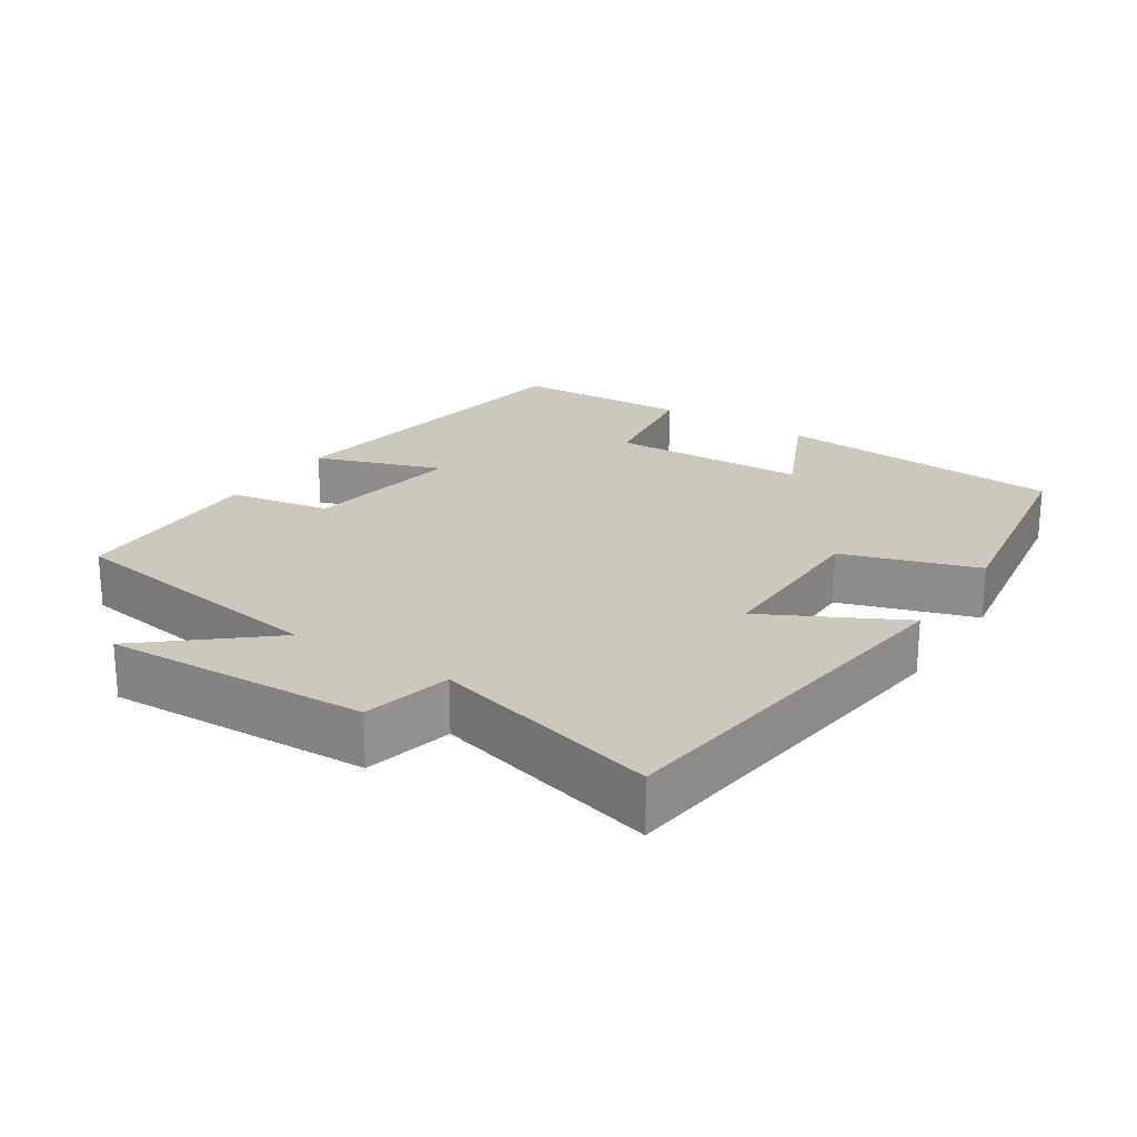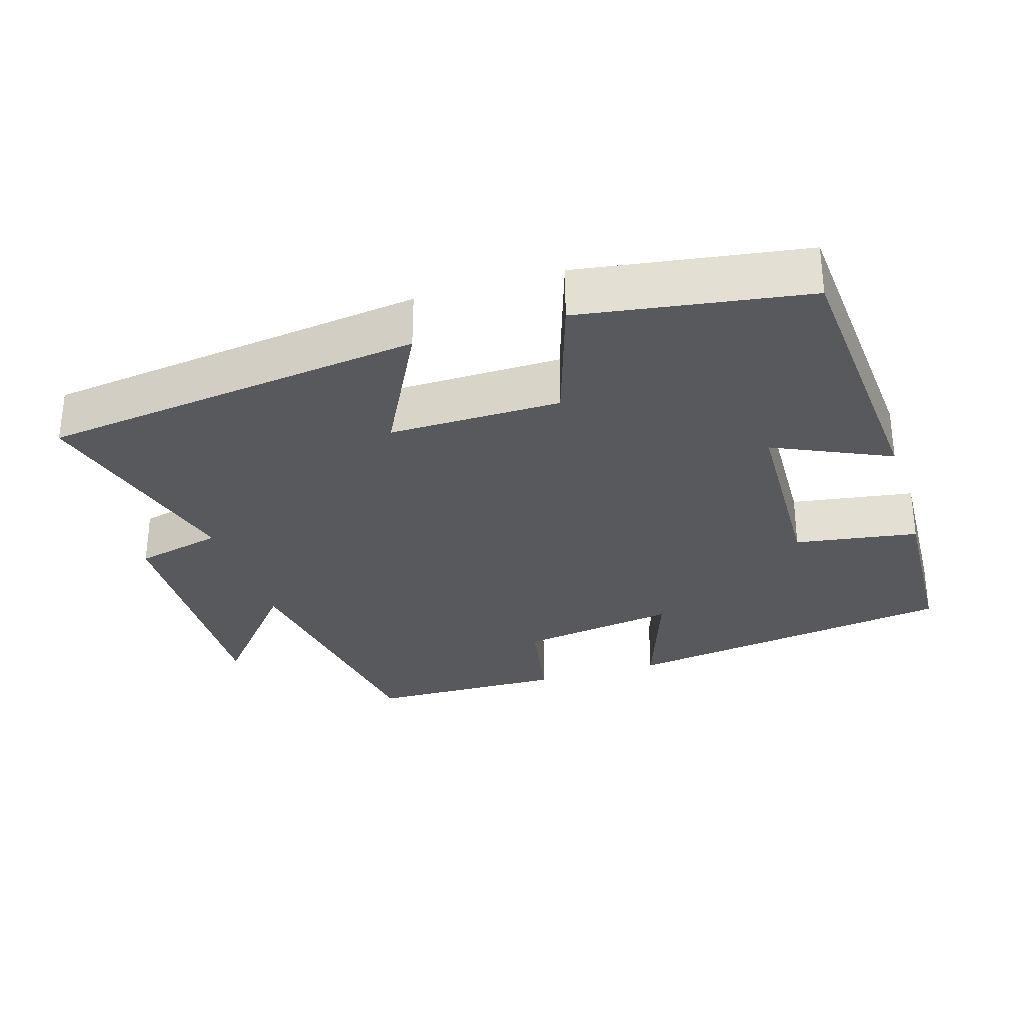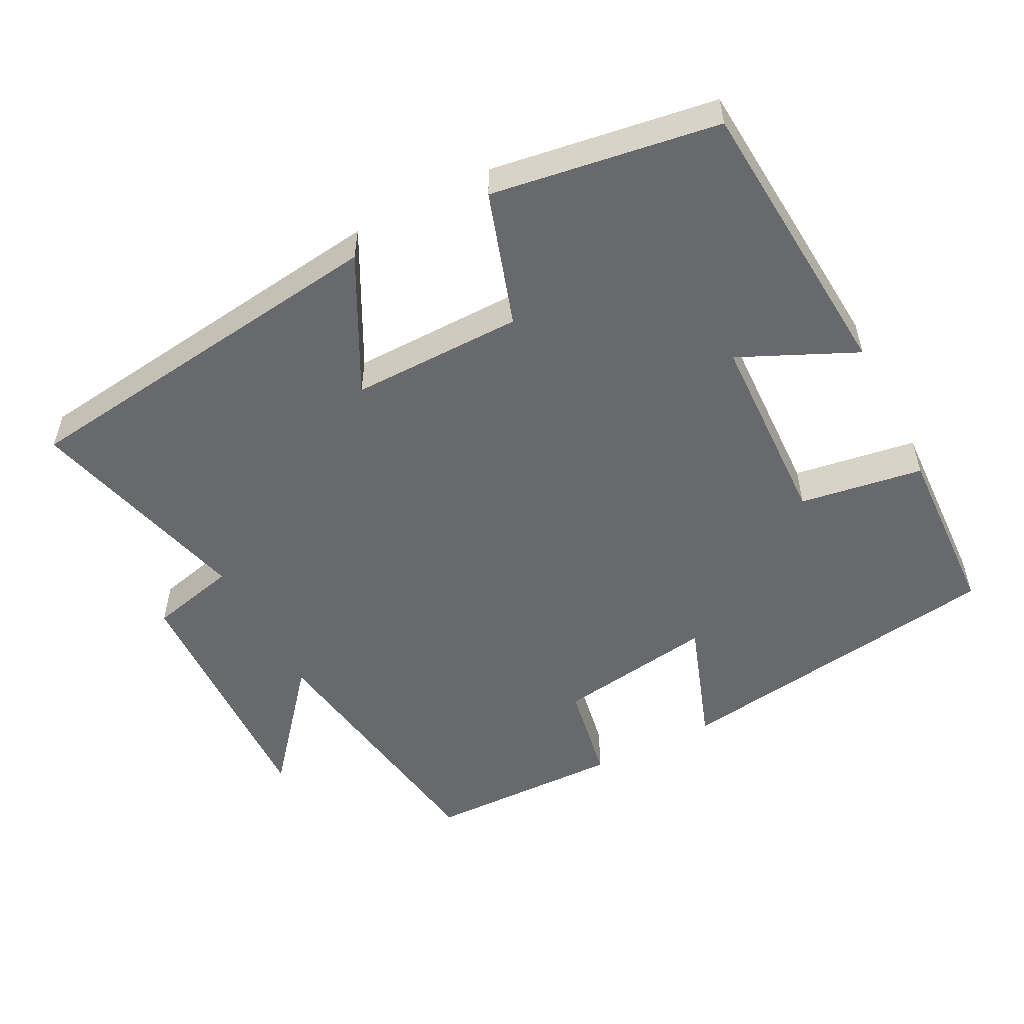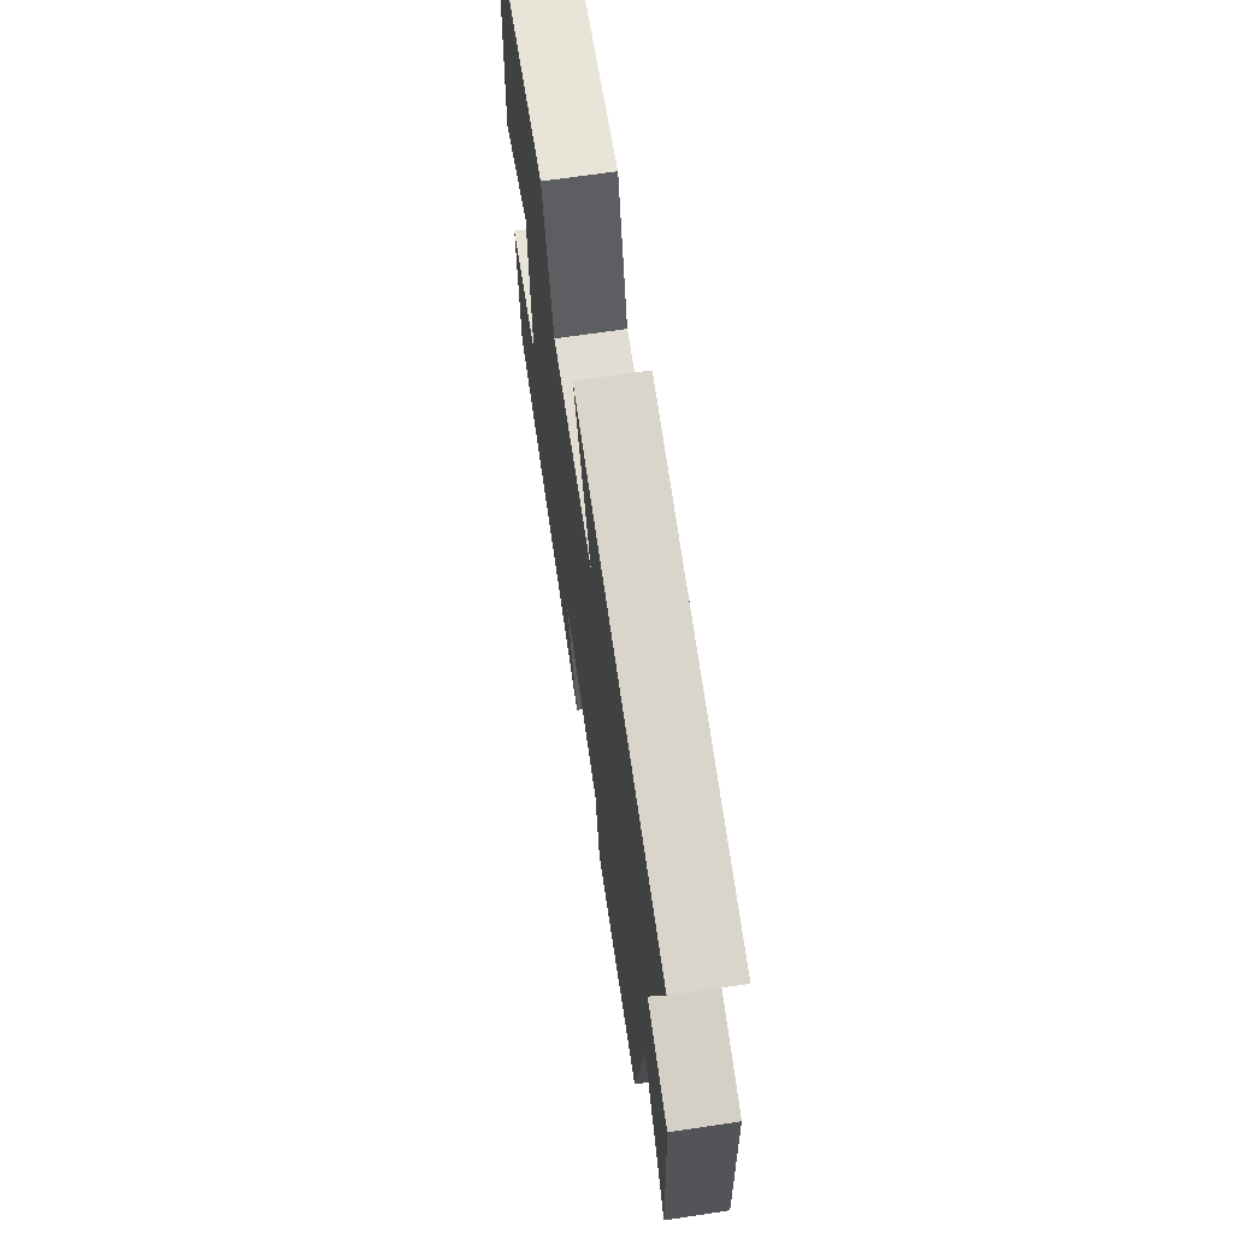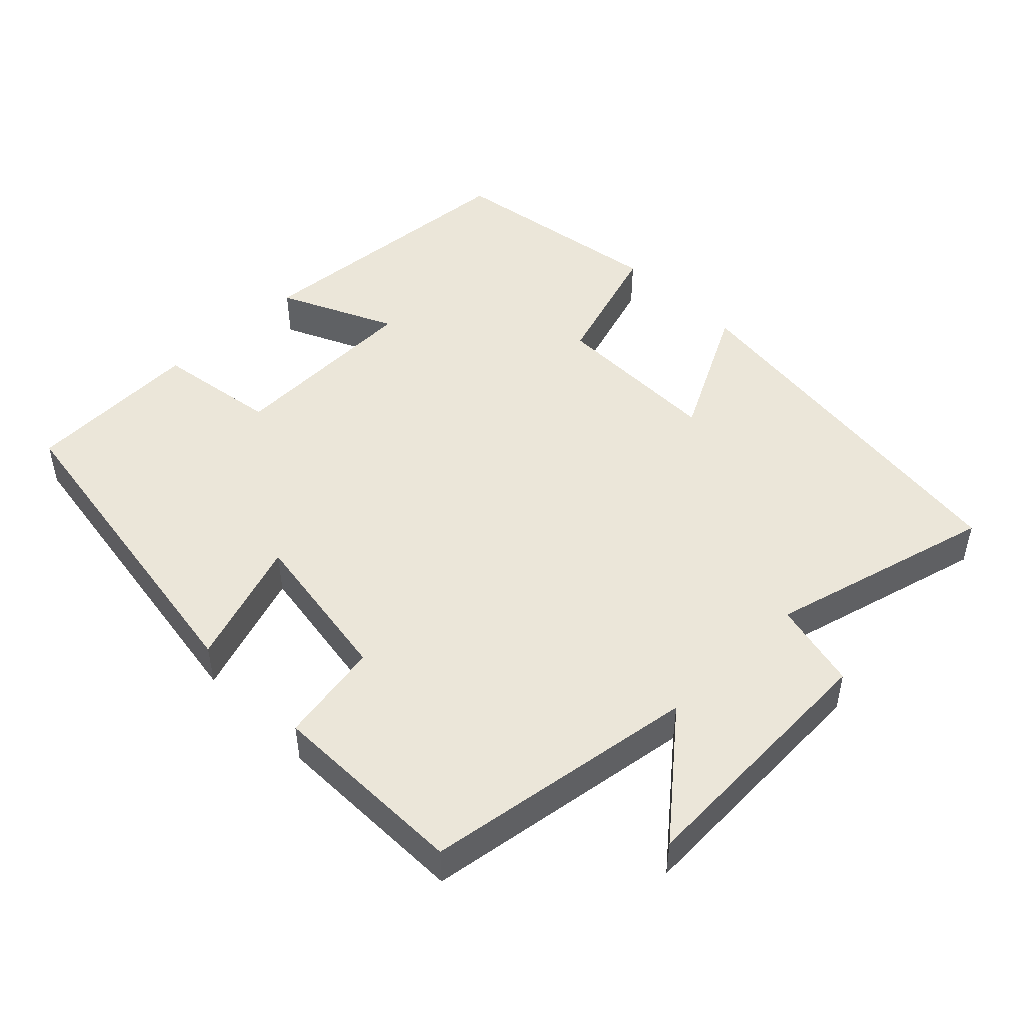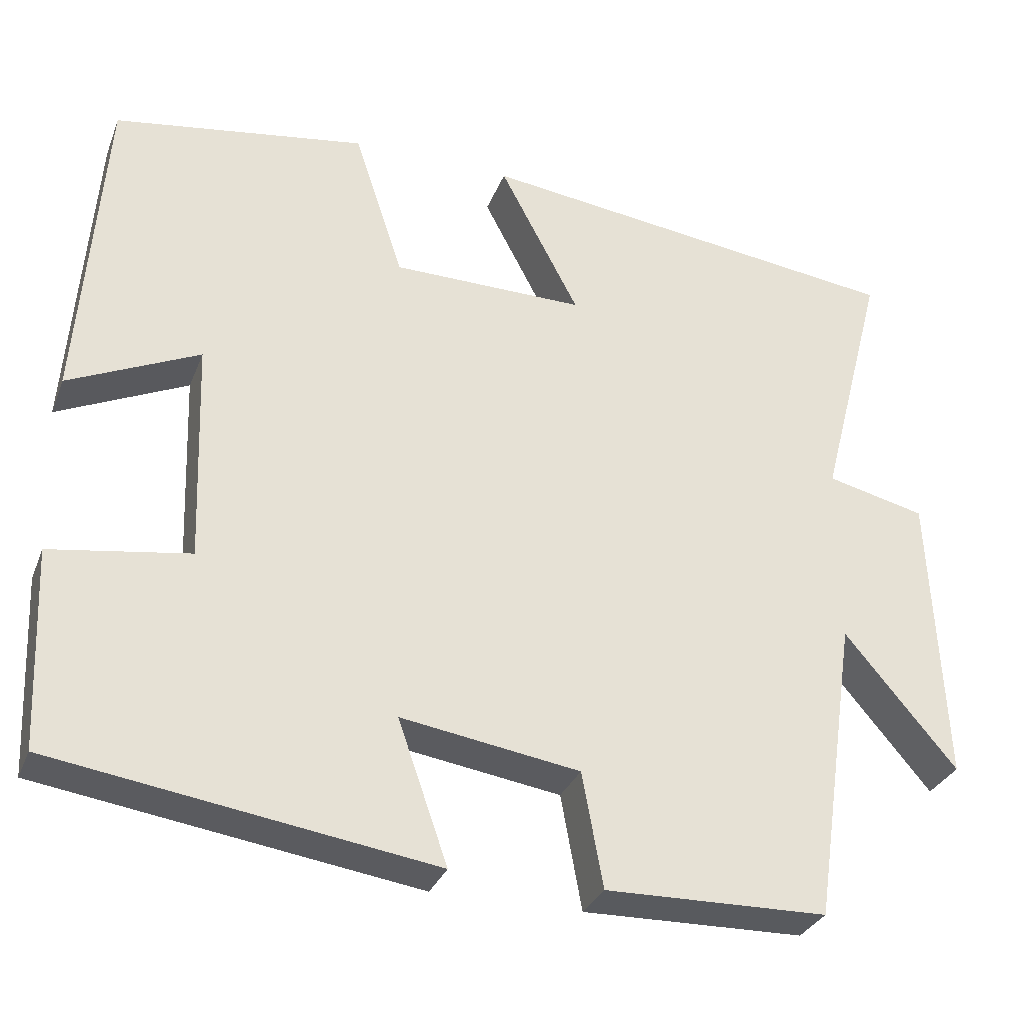
<metadata>
{"format":"obj","ext":"obj","renderer":"f3d","projection":"perspective","resolution":1024,"background":"white","views":[{"elev":22.2,"azim":-56.8,"up":"+Y"},{"elev":-30.2,"azim":17.3,"up":"+Y"},{"elev":-52.7,"azim":27.5,"up":"+Y"},{"elev":67.9,"azim":-98.5,"up":"+Z"},{"elev":47.7,"azim":-134.4,"up":"+Y"},{"elev":-31.2,"azim":160.8,"up":"+Z"}]}
</metadata>
<code>
v -0.582 0.07 0.433
v -0.046 0.07 0.5
v -0.145 0.07 0.311
v 0.095 0.07 0.313
v 0.156 0.07 0.5
v 0.47 0.07 0.451
v 0.5 0.07 0.046
v 0.338 0.07 0.121
v 0.328 0.07 -0.155
v 0.5 0.07 -0.182
v 0.489 0.07 -0.43
v 0.018 0.07 -0.5
v 0.08 0.07 -0.323
v -0.142 0.07 -0.357
v -0.168 0.07 -0.5
v -0.444 0.07 -0.494
v -0.5 0.07 -0.113
v -0.639 0.07 -0.278
v -0.623 0.07 0.088
v -0.5 0.07 0.117
v -0.582 0 0.433
v -0.046 0 0.5
v -0.145 0 0.311
v 0.095 0 0.313
v 0.156 0 0.5
v 0.47 0 0.451
v 0.5 0 0.046
v 0.338 0 0.121
v 0.328 0 -0.155
v 0.5 0 -0.182
v 0.489 0 -0.43
v 0.018 0 -0.5
v 0.08 0 -0.323
v -0.142 0 -0.357
v -0.168 0 -0.5
v -0.444 0 -0.494
v -0.5 0 -0.113
v -0.639 0 -0.278
v -0.623 0 0.088
v -0.5 0 0.117
f 17 18 19 20
f 16 17 20
f 15 16 20
f 14 15 20
f 13 14 20 1
f 11 12 13
f 10 11 13
f 9 10 13
f 8 9 13 1
f 6 7 8
f 5 6 8
f 4 5 8
f 3 4 8
f 3 8 1
f 1 2 3
f 40 39 38 37
f 40 37 36
f 40 36 35
f 40 35 34
f 21 40 34 33
f 33 32 31
f 33 31 30
f 33 30 29
f 21 33 29 28
f 28 27 26
f 28 26 25
f 28 25 24
f 28 24 23
f 21 28 23
f 23 22 21
f 1 21 22 2
f 2 22 23 3
f 3 23 24 4
f 4 24 25 5
f 5 25 26 6
f 6 26 27 7
f 7 27 28 8
f 8 28 29 9
f 9 29 30 10
f 10 30 31 11
f 11 31 32 12
f 12 32 33 13
f 13 33 34 14
f 14 34 35 15
f 15 35 36 16
f 16 36 37 17
f 17 37 38 18
f 18 38 39 19
f 19 39 40 20
f 20 40 21 1

</code>
